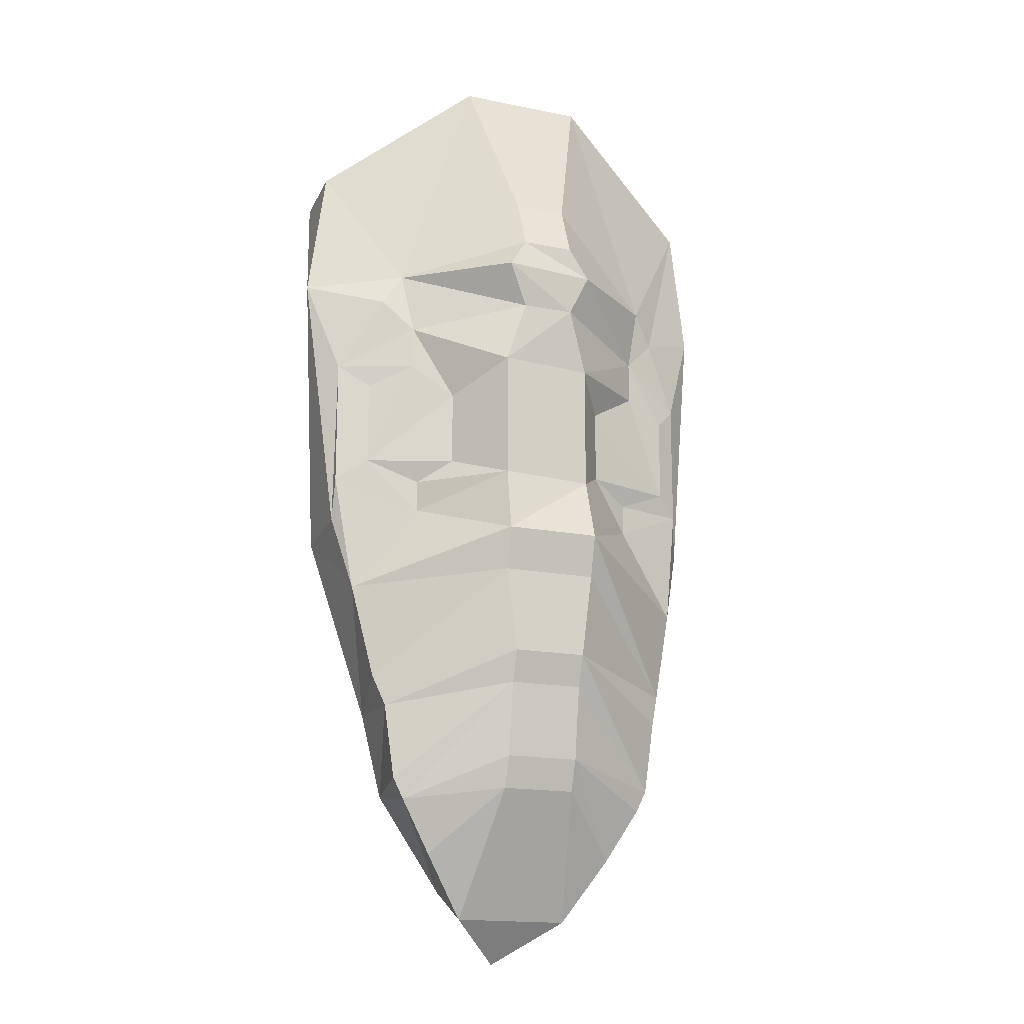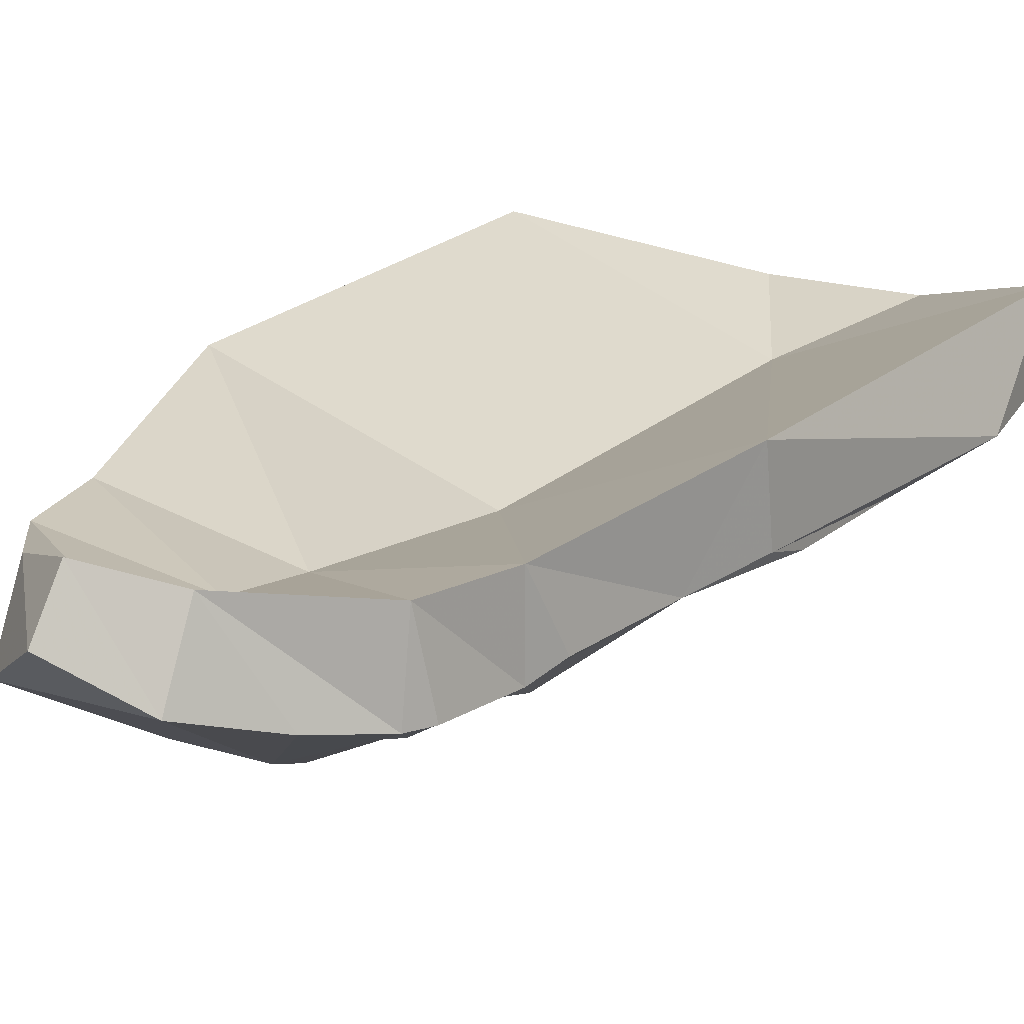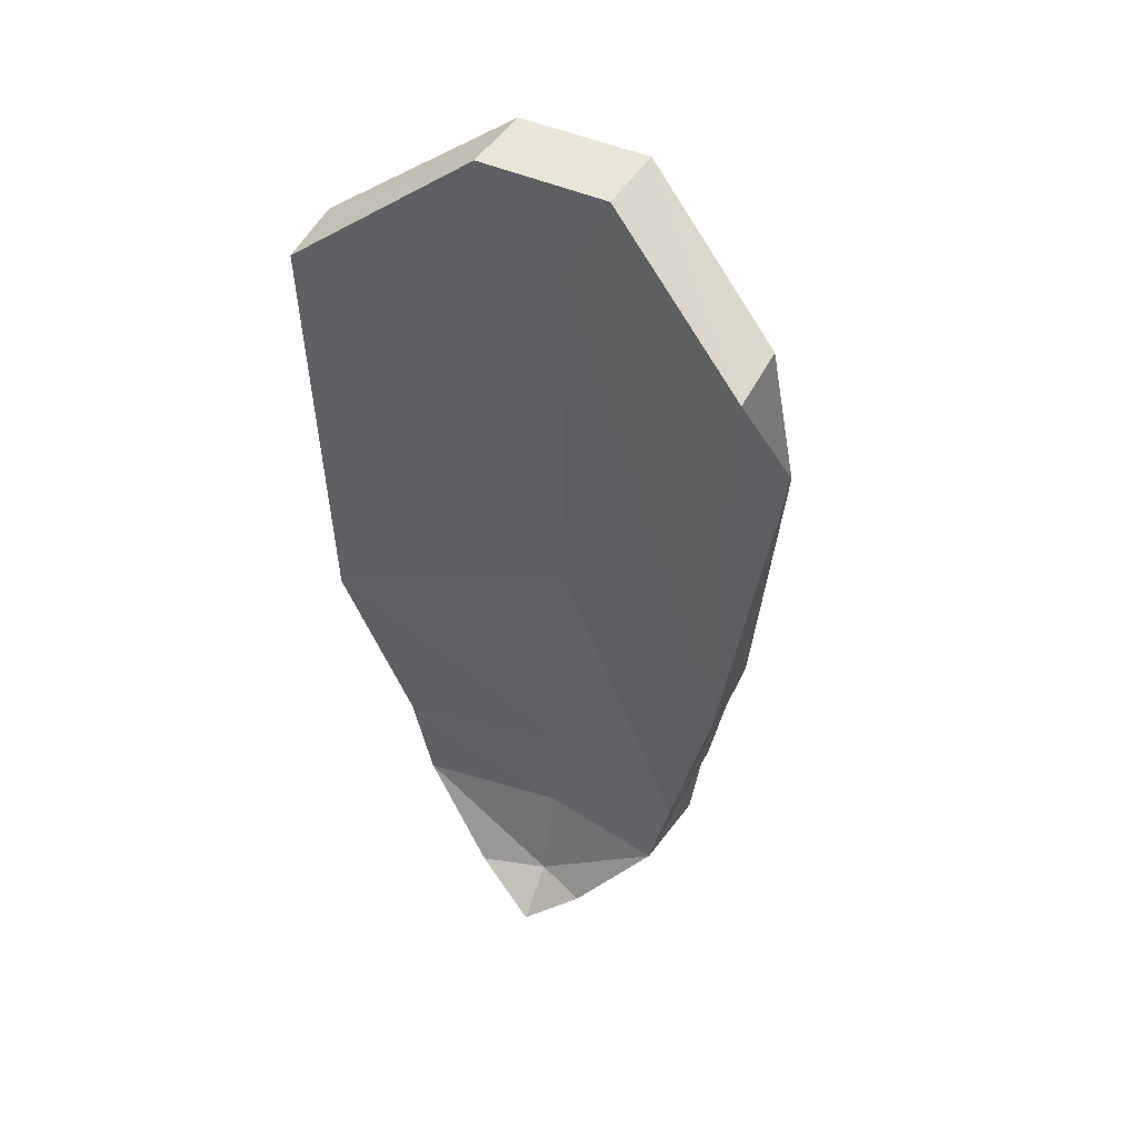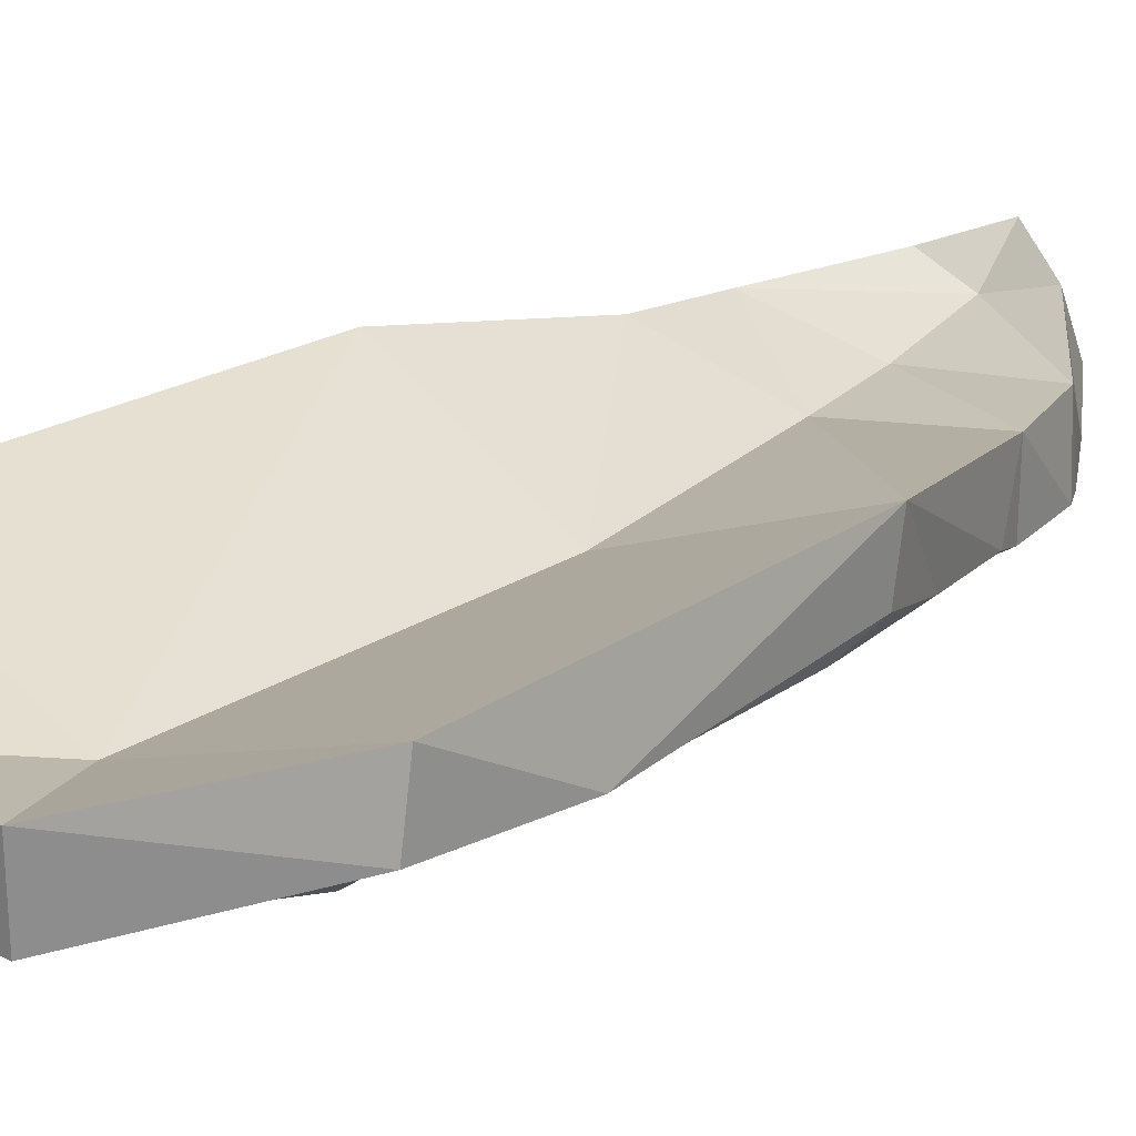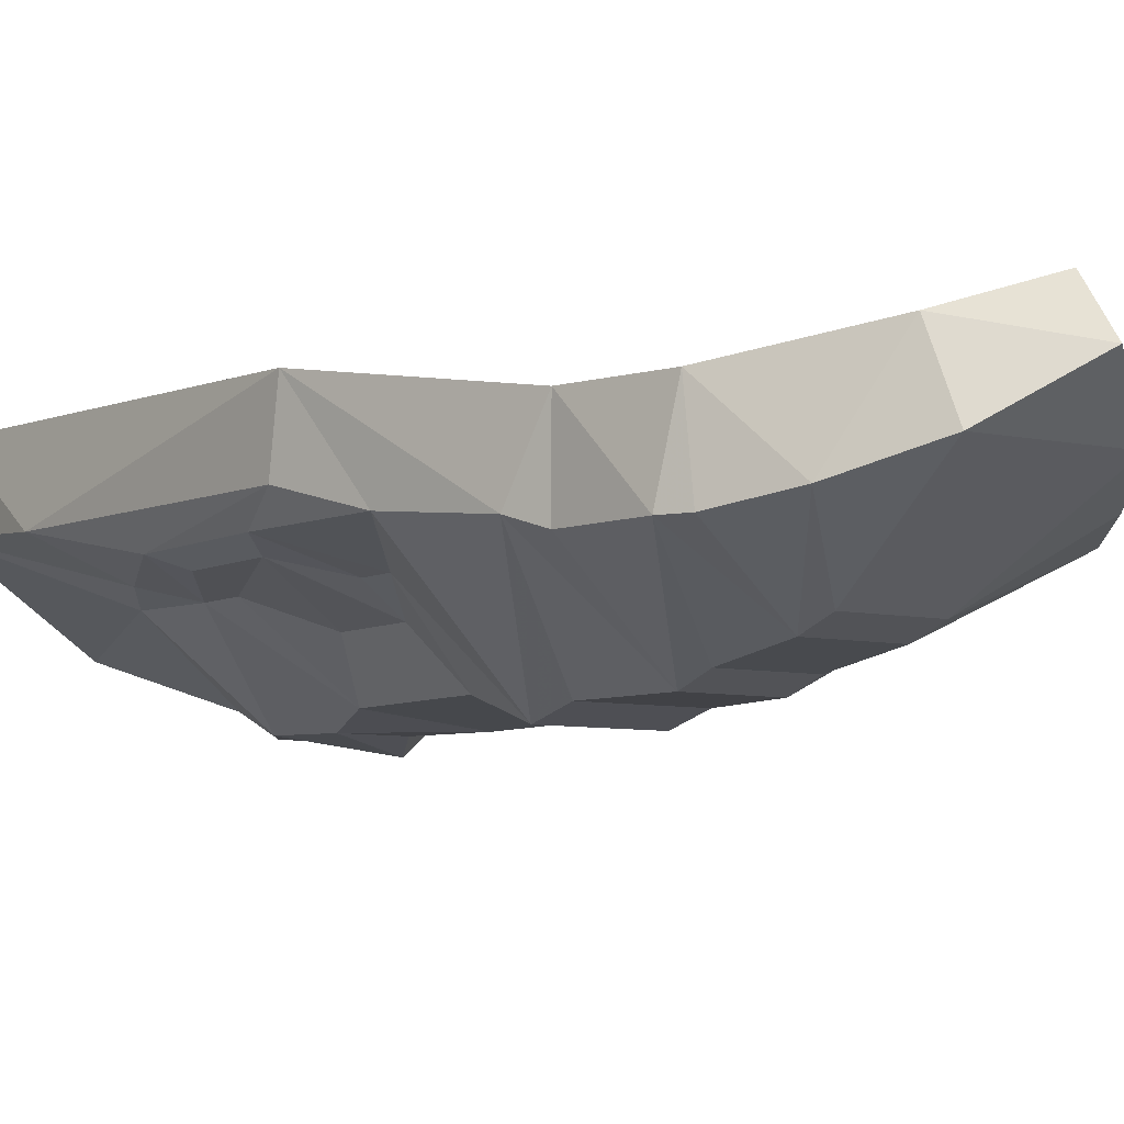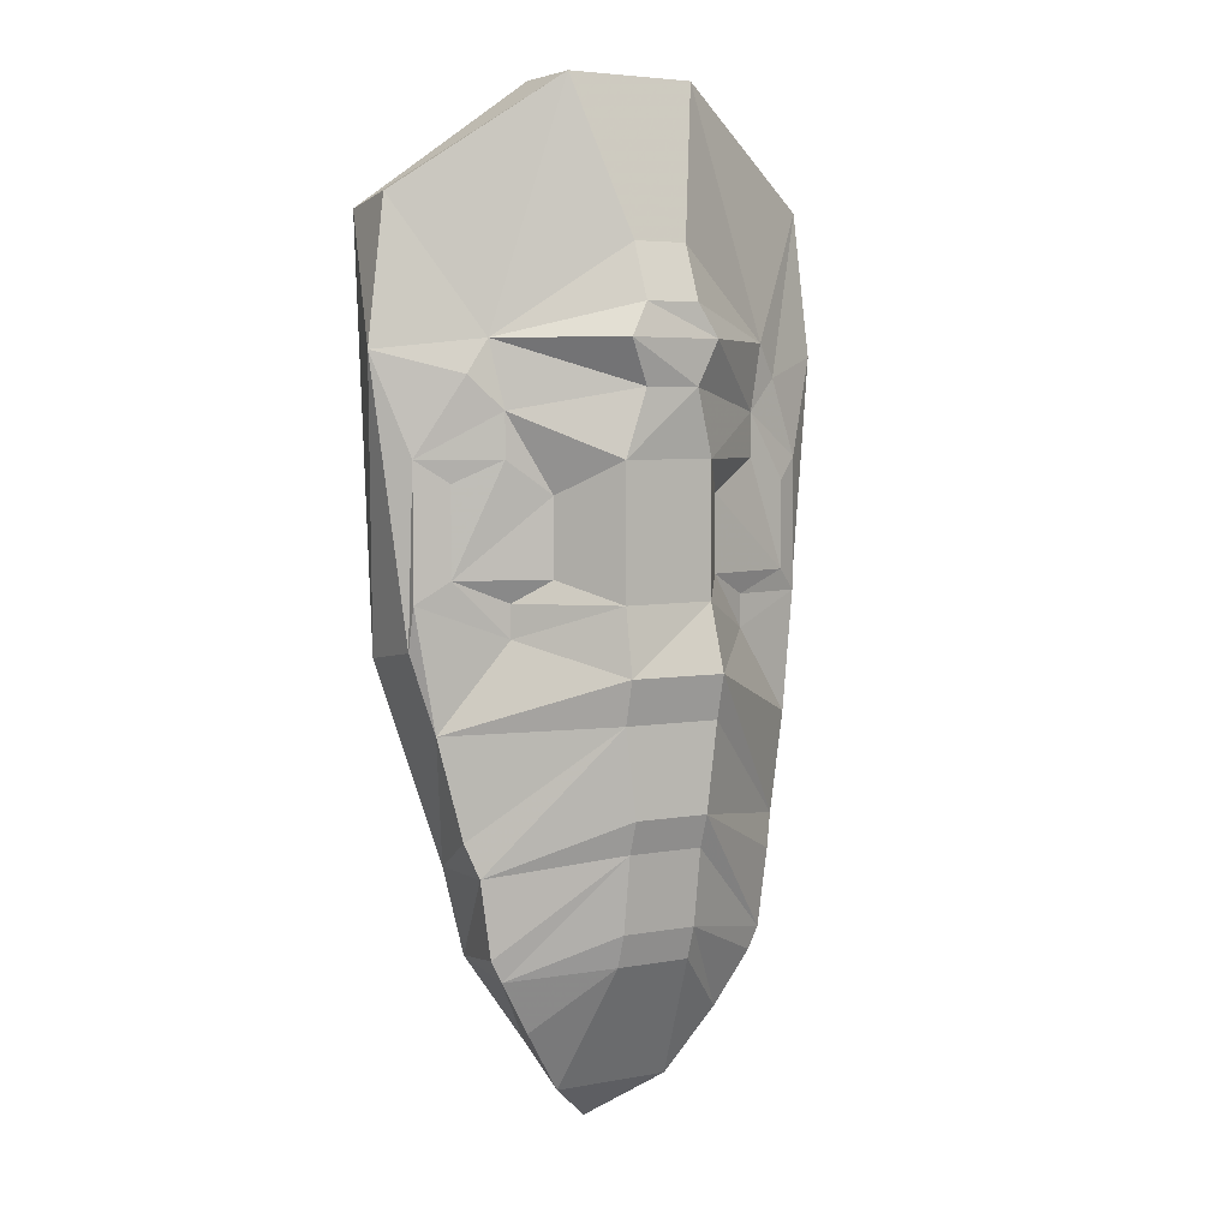
<metadata>
{"format":"obj","ext":"obj","renderer":"f3d","projection":"perspective","resolution":1024,"background":"white","views":[{"elev":-16.4,"azim":-22.5,"up":"+Z"},{"elev":18.1,"azim":-148.5,"up":"+Y"},{"elev":44.1,"azim":-151.7,"up":"+Z"},{"elev":24.1,"azim":41.0,"up":"+Y"},{"elev":-6.7,"azim":146.2,"up":"+Y"},{"elev":4.7,"azim":-30.8,"up":"+Z"}]}
</metadata>
<code>
v -0.09375 -0.007812 -0.1719
v -0.09375 -0.0625 -0.1719
v -0.1016 -0.05469 -0.1484
v -0.1172 -0.04688 -0.07812
v -0.1328 0.01562 -0.03125
v 0.01562 -0.04688 -0.01562
v 0.01562 -0.03125 -0.1719
v -0.07812 -0.007812 -0.2344
v -0.08594 -0.0625 -0.2266
v -0.007812 -0.1094 -0.1562
v -0.007812 -0.1172 -0.1328
v -0.01562 -0.1172 -0.07031
v -0.01562 -0.125 -0.03906
v -0.07031 -0.0625 -0.01562
v -0.1328 -0.04688 0.007812
v -0.1328 -0.03906 -0.02344
v -0.1562 -0.03125 0.1719
v -0.1406 0.02344 0.2656
v 0.01562 -0.03906 0.2656
v 0.1797 0.02344 0.2656
v 0.1719 0.01562 -0.03125
v 0.1328 -0.007812 -0.1719
v 0.01562 -0.02344 -0.2344
v 0.01562 -0.007812 -0.3047
v -0.02344 0.007812 -0.3047
v -0.07812 -0.0625 -0.2422
v -0.007812 -0.1016 -0.2109
v 0.04688 -0.1094 -0.1562
v 0.04688 -0.1172 -0.1328
v 0.05469 -0.1172 -0.07031
v 0.05469 -0.125 -0.03906
v 0.05469 -0.1094 0.007812
v -0.01562 -0.1172 0.007812
v -0.07031 -0.0625 0.007812
v -0.1094 -0.05469 0.02344
v -0.1094 -0.05469 0.08594
v -0.1328 -0.04688 0.1016
v -0.1016 -0.0625 0.1562
v -0.08594 -0.0625 0.1797
v -0.1406 -0.02344 0.2734
v -0.03125 -0.07031 0.3516
v -0.03125 -0.01562 0.3516
v 0.0625 -0.01562 0.3516
v 0.1797 -0.02344 0.2734
v 0.1875 -0.03125 0.1719
v 0.1719 -0.03125 -0.02344
v 0.1562 -0.04688 -0.07812
v 0.1406 -0.05469 -0.1484
v 0.1328 -0.0625 -0.1719
v 0.125 -0.0625 -0.2266
v 0.1172 -0.007812 -0.2344
v 0.0625 0.007812 -0.3047
v 0.01562 0.02344 -0.3359
v -0.02344 -0.03906 -0.3281
v -0.05469 -0.05469 -0.2812
v -0.007812 -0.09375 -0.2344
v 0.04688 -0.1016 -0.2109
v 0.1094 -0.0625 -0.01562
v 0.07812 -0.07812 0.02344
v 0.07812 -0.07812 0.07812
v 0.05469 -0.1094 0.1016
v -0.01562 -0.1172 0.1016
v -0.04688 -0.07812 0.02344
v -0.04688 -0.07812 0.07812
v -0.07812 -0.07031 0.1016
v -0.07812 -0.07031 0.1328
v 0 -0.1172 0.1484
v -0.01562 -0.125 0.1797
v 0 -0.1172 0.2031
v 0 -0.1016 0.2422
v 0.01562 -0.007812 -0.3594
v 0.0625 -0.03906 -0.3281
v 0.03906 -0.1172 0.1484
v 0.05469 -0.1172 0.1797
v 0.03906 -0.1172 0.2031
v 0.03906 -0.1016 0.2422
v 0.0625 -0.07031 0.3516
v 0.125 -0.0625 0.1797
v 0.1406 -0.05469 0.1562
v 0.1641 -0.04688 0.1016
v 0.1641 -0.04688 0.007812
v 0.1094 -0.0625 0.007812
v 0.1484 -0.05469 0.02344
v 0.1172 -0.0625 0.1016
v 0.1172 -0.0625 0.1328
v 0.1484 -0.05469 0.08594
v 0.04688 -0.09375 -0.2344
v 0.09375 -0.05469 -0.2812
v 0.1172 -0.0625 -0.2422
f 1 2 3
f 1 3 4
f 1 4 5
f 1 5 6
f 1 6 7
f 1 7 8
f 1 8 2
f 2 8 9
f 2 11 12
f 2 12 3
f 4 13 14
f 4 14 15
f 4 15 16
f 4 16 5
f 5 16 17
f 5 17 18
f 5 18 19
f 5 19 6
f 6 19 20
f 6 20 21
f 6 21 7
f 7 21 22
f 7 22 23
f 7 23 8
f 8 23 24
f 8 24 25
f 8 25 26
f 8 26 9
f 9 26 10
f 10 26 27
f 10 27 28
f 10 28 29
f 10 29 11
f 11 29 30
f 11 30 12
f 12 30 31
f 12 31 13
f 13 31 32
f 13 32 33
f 13 33 14
f 15 37 16
f 16 37 17
f 17 37 38
f 17 40 18
f 18 40 41
f 18 41 42
f 18 42 19
f 19 42 43
f 19 43 20
f 20 43 44
f 20 44 45
f 20 45 21
f 21 45 46
f 21 46 47
f 21 47 48
f 21 48 22
f 22 48 49
f 22 49 50
f 22 50 51
f 22 51 23
f 23 51 24
f 24 51 52
f 24 52 53
f 24 53 25
f 25 53 54
f 25 54 55
f 25 55 26
f 27 56 57
f 27 57 28
f 28 57 50
f 29 49 48
f 29 48 30
f 31 47 58
f 31 58 32
f 32 61 33
f 33 61 62
f 37 66 38
f 38 66 39
f 39 66 67
f 39 67 68
f 39 68 69
f 39 69 70
f 39 70 41
f 39 41 40
f 54 53 71
f 54 71 72
f 54 72 56
f 54 56 55
f 66 62 67
f 67 62 61
f 67 61 73
f 69 75 70
f 70 75 76
f 41 77 42
f 42 77 43
f 43 77 44
f 44 77 78
f 45 79 80
f 45 80 46
f 46 80 81
f 46 81 47
f 47 81 58
f 61 85 73
f 61 73 62
f 62 73 67
f 85 80 79
f 85 79 78
f 85 78 74
f 85 74 73
f 57 89 50
f 50 89 51
f 51 89 88
f 51 88 52
f 52 88 72
f 52 72 71
f 52 71 53
f 76 78 77
f 78 76 75
f 78 75 74
f 87 72 88
f 72 87 56
f 56 87 57
f 2 9 10
f 2 10 11
f 14 33 34
f 14 34 35
f 14 35 15
f 15 35 36
f 15 36 37
f 28 50 29
f 29 50 49
f 32 58 59
f 32 59 60
f 32 60 61
f 33 62 63
f 33 63 34
f 36 65 37
f 37 65 66
f 66 65 64
f 66 64 62
f 70 76 41
f 41 76 77
f 58 81 82
f 58 82 59
f 60 84 61
f 61 84 85
f 62 64 63
f 84 86 85
f 85 86 80
f 81 83 82
f 83 81 80
f 83 80 86
f 3 12 4
f 4 12 13
f 30 48 31
f 31 48 47
f 67 73 68
f 68 73 74
f 68 74 69
f 69 74 75
f 17 38 39
f 17 39 40
f 26 55 56
f 26 56 27
f 44 78 79
f 44 79 45
f 57 87 88
f 57 88 89
f 34 63 35
f 35 63 64
f 35 64 65
f 35 65 36
f 59 82 83
f 59 83 60
f 60 83 84
f 83 86 84

</code>
